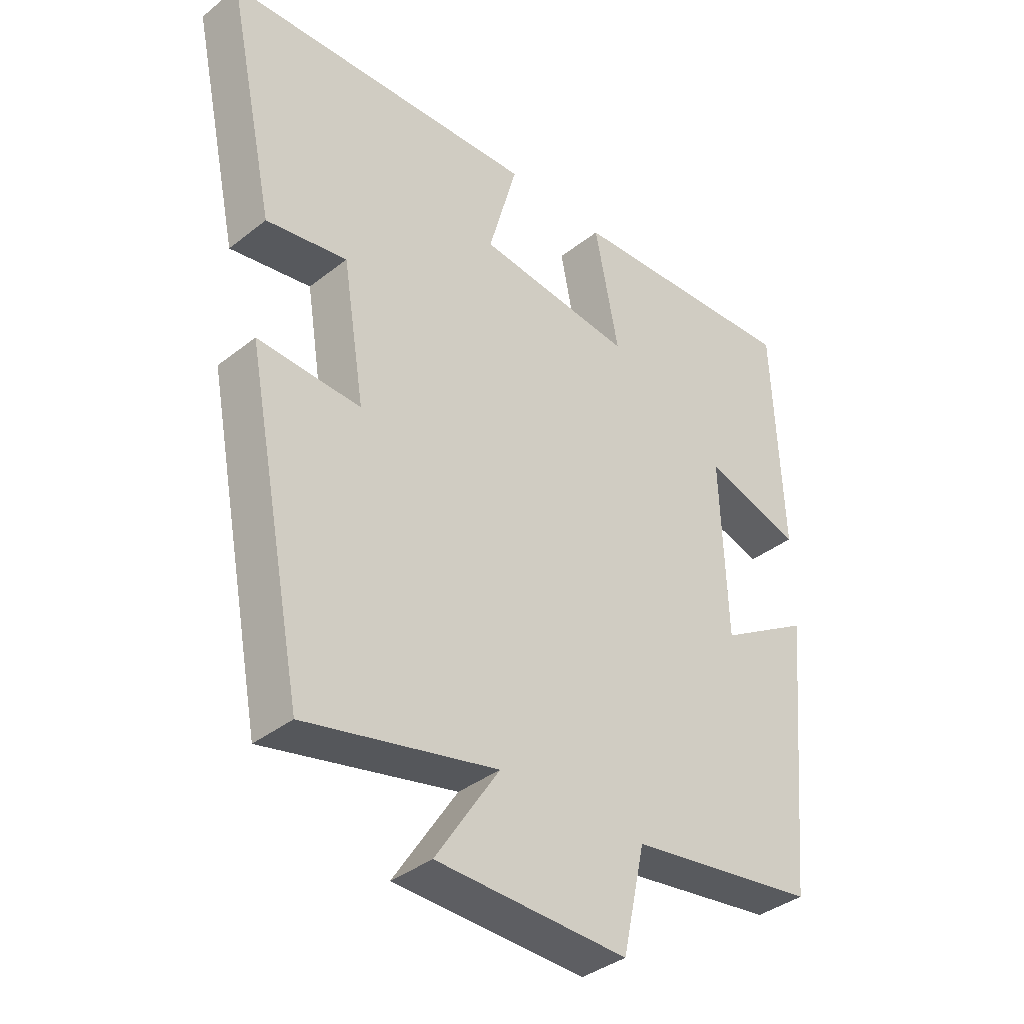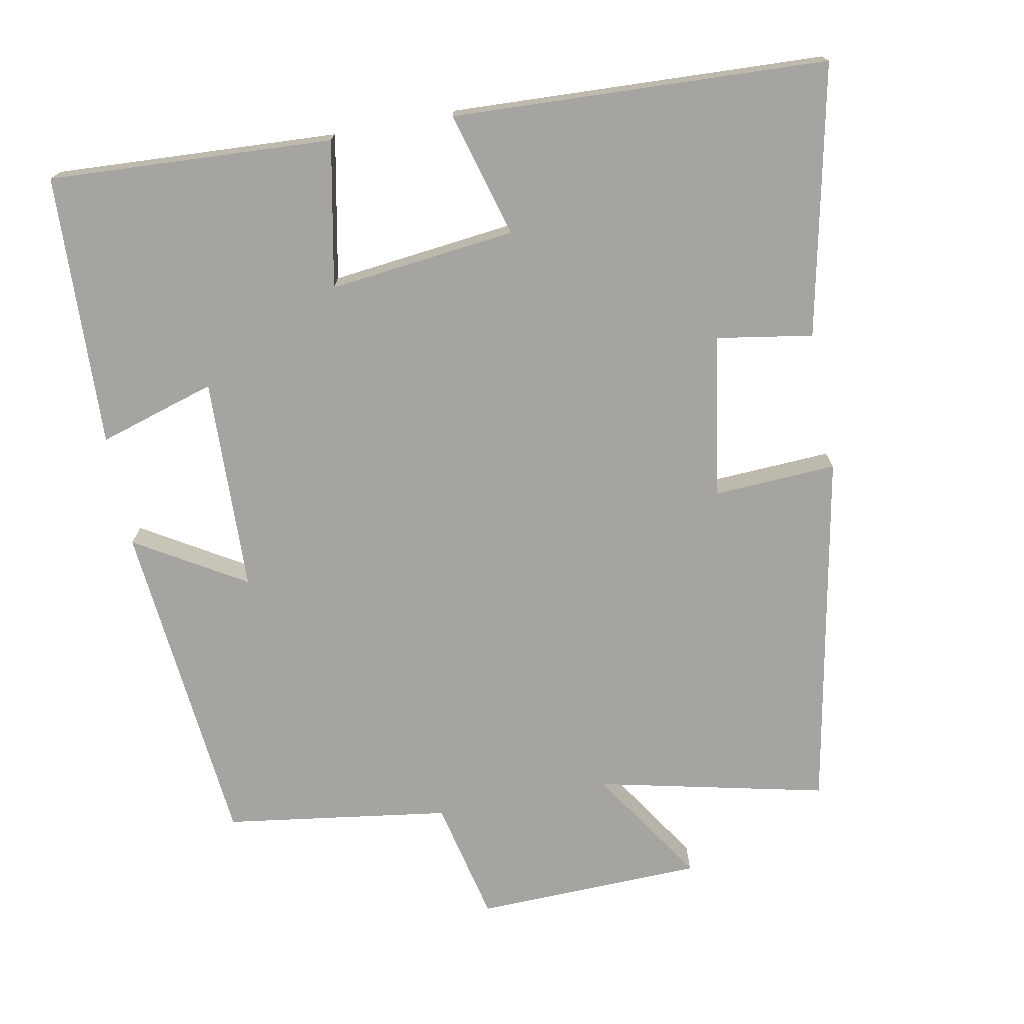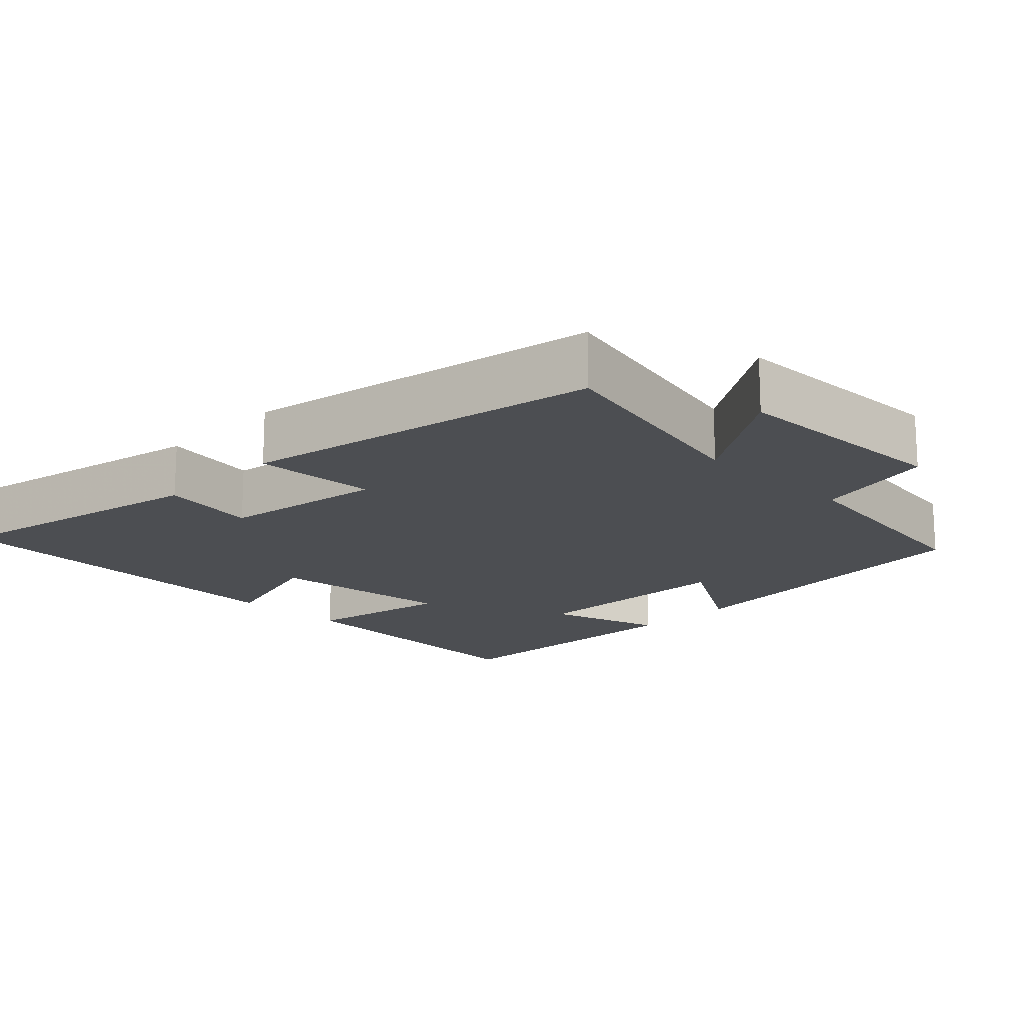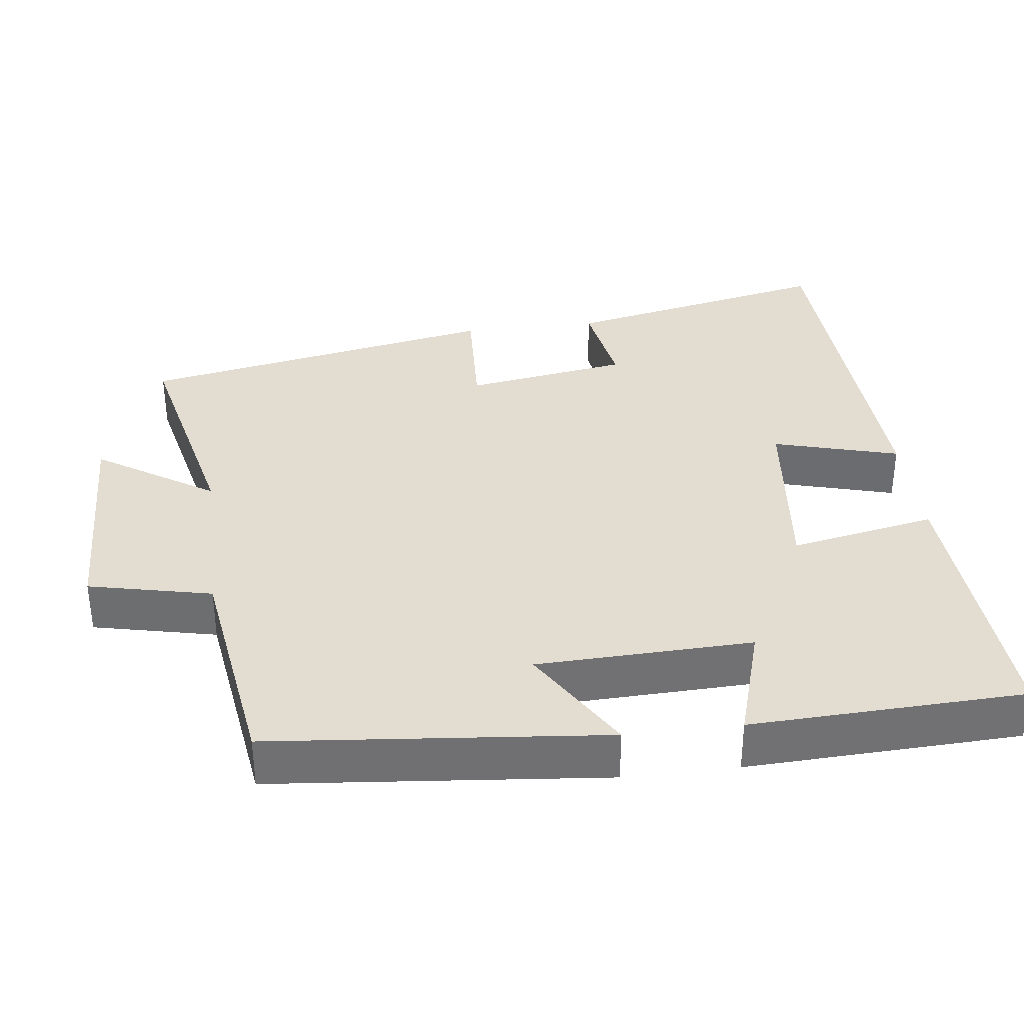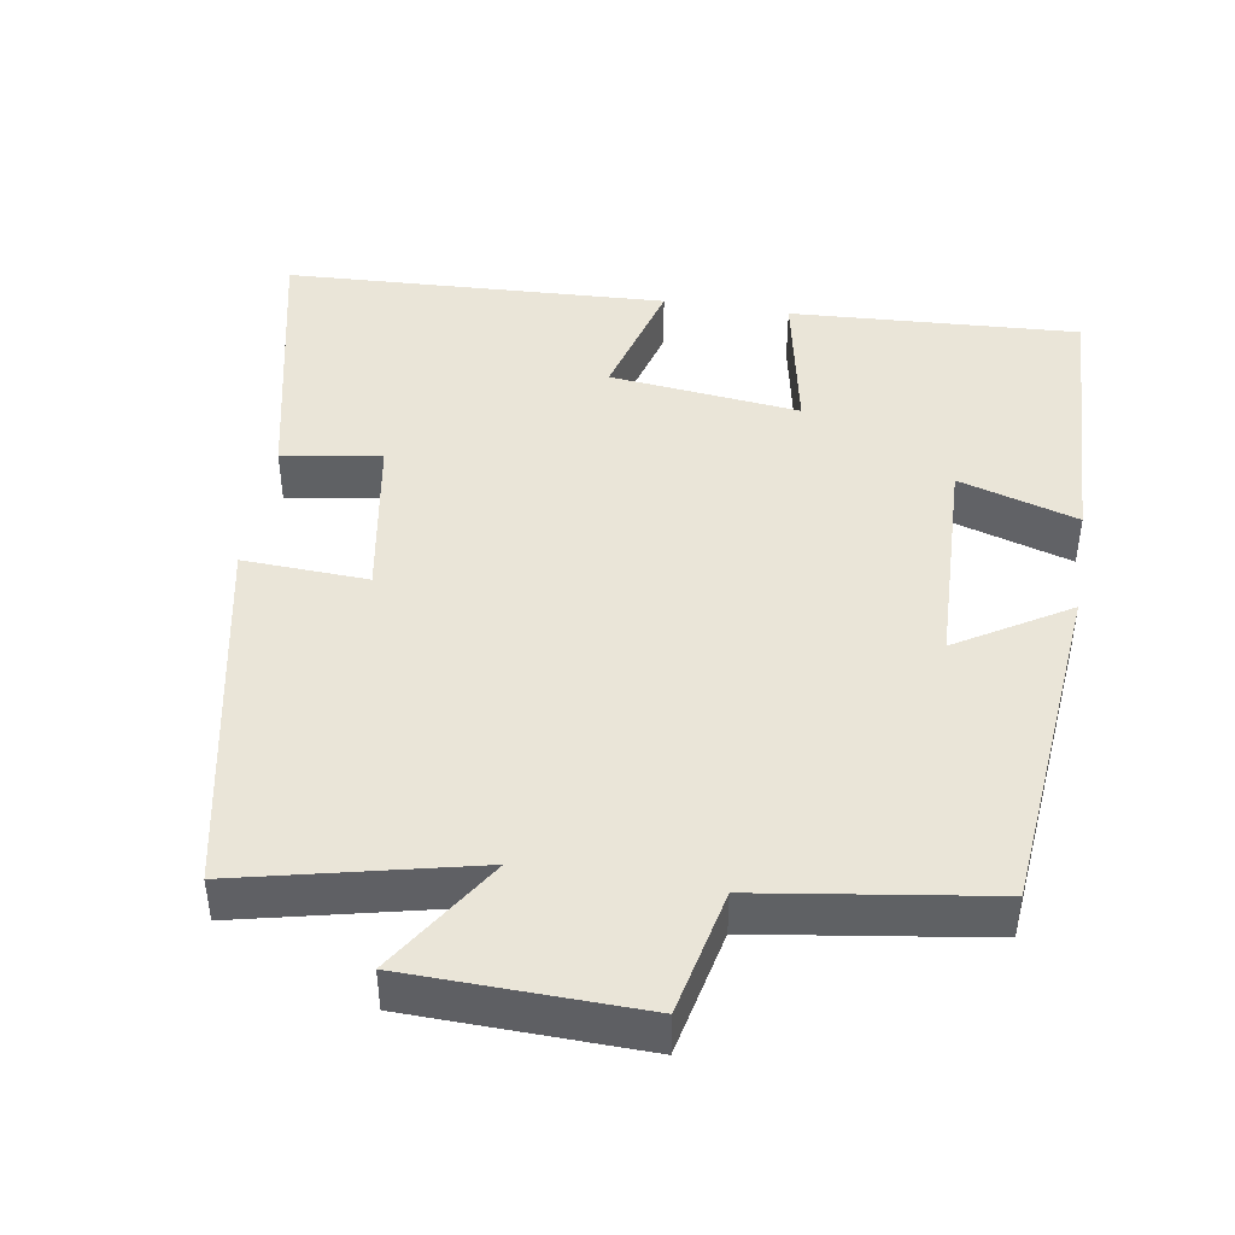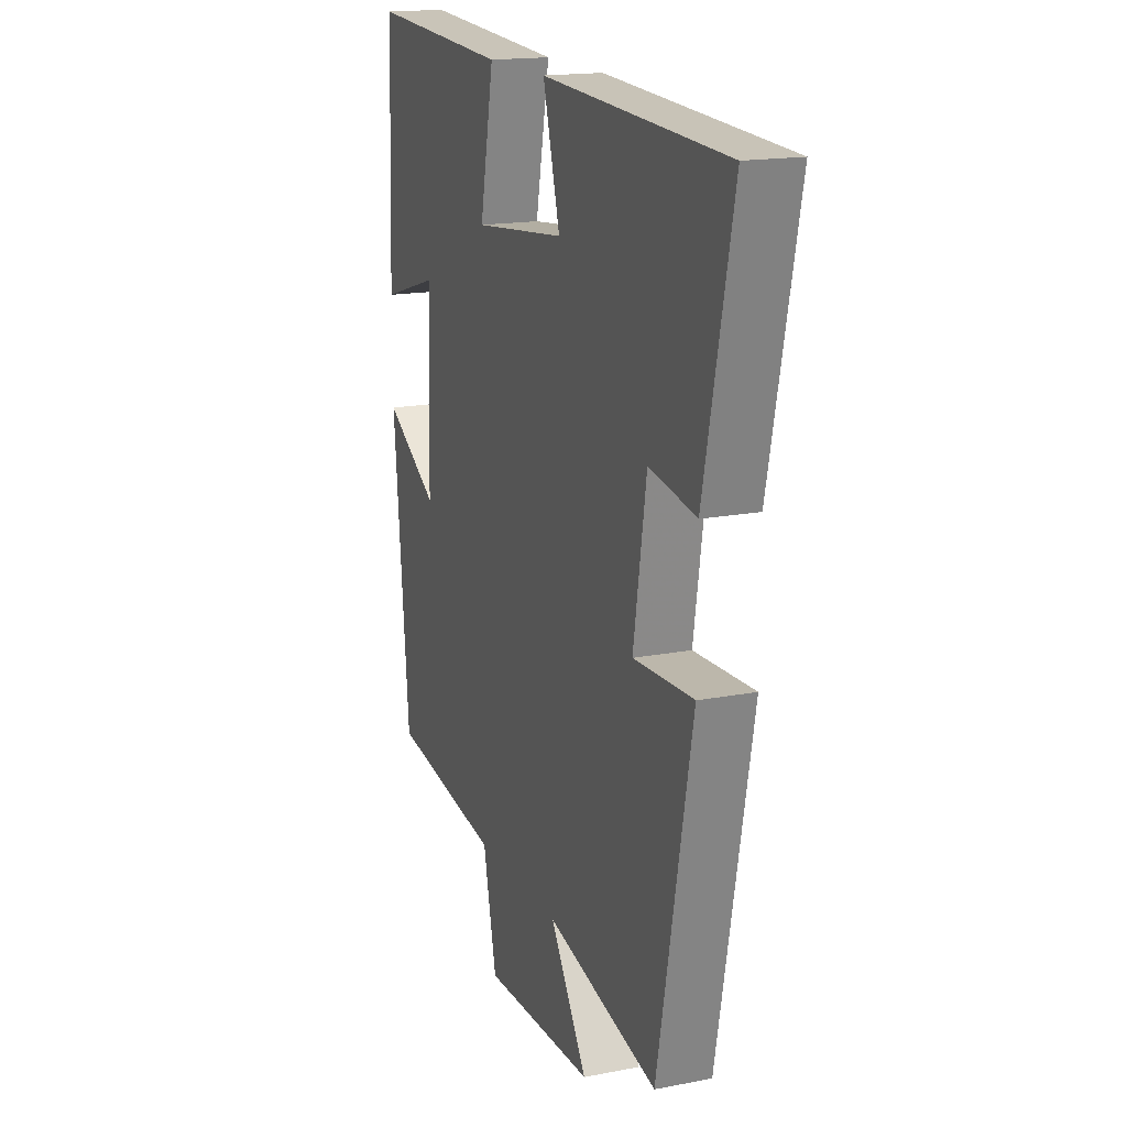
<metadata>
{"format":"obj","ext":"obj","renderer":"f3d","projection":"perspective","resolution":1024,"background":"white","views":[{"elev":-37.6,"azim":135.1,"up":"+Z"},{"elev":-73.5,"azim":11.0,"up":"+Y"},{"elev":-16.9,"azim":135.5,"up":"+Y"},{"elev":35.1,"azim":-97.0,"up":"+Y"},{"elev":44.5,"azim":-170.8,"up":"+Y"},{"elev":17.0,"azim":68.7,"up":"+Z"}]}
</metadata>
<code>
v -0.485 0.07 0.522
v -0.099 0.07 0.5
v -0.138 0.07 0.302
v 0.116 0.07 0.33
v 0.069 0.07 0.5
v 0.579 0.07 0.476
v 0.5 0.07 0.109
v 0.369 0.07 0.131
v 0.333 0.07 -0.091
v 0.5 0.07 -0.083
v 0.405 0.07 -0.571
v 0.094 0.07 -0.5
v 0.197 0.07 -0.659
v -0.113 0.07 -0.667
v -0.15 0.07 -0.5
v -0.457 0.07 -0.455
v -0.5 0.07 -0.003
v -0.351 0.07 -0.093
v -0.341 0.07 0.199
v -0.5 0.07 0.151
v -0.485 0 0.522
v -0.099 0 0.5
v -0.138 0 0.302
v 0.116 0 0.33
v 0.069 0 0.5
v 0.579 0 0.476
v 0.5 0 0.109
v 0.369 0 0.131
v 0.333 0 -0.091
v 0.5 0 -0.083
v 0.405 0 -0.571
v 0.094 0 -0.5
v 0.197 0 -0.659
v -0.113 0 -0.667
v -0.15 0 -0.5
v -0.457 0 -0.455
v -0.5 0 -0.003
v -0.351 0 -0.093
v -0.341 0 0.199
v -0.5 0 0.151
f 19 20 1 2
f 18 19 2 3
f 15 16 17 18
f 15 18 3 4
f 12 13 14 15
f 12 15 4
f 9 10 11 12
f 8 9 12 4
f 6 7 8
f 4 5 6 8
f 22 21 40 39
f 23 22 39 38
f 38 37 36 35
f 24 23 38 35
f 35 34 33 32
f 24 35 32
f 32 31 30 29
f 24 32 29 28
f 28 27 26
f 28 26 25 24
f 1 21 22 2
f 2 22 23 3
f 3 23 24 4
f 4 24 25 5
f 5 25 26 6
f 6 26 27 7
f 7 27 28 8
f 8 28 29 9
f 9 29 30 10
f 10 30 31 11
f 11 31 32 12
f 12 32 33 13
f 13 33 34 14
f 14 34 35 15
f 15 35 36 16
f 16 36 37 17
f 17 37 38 18
f 18 38 39 19
f 19 39 40 20
f 20 40 21 1

</code>
